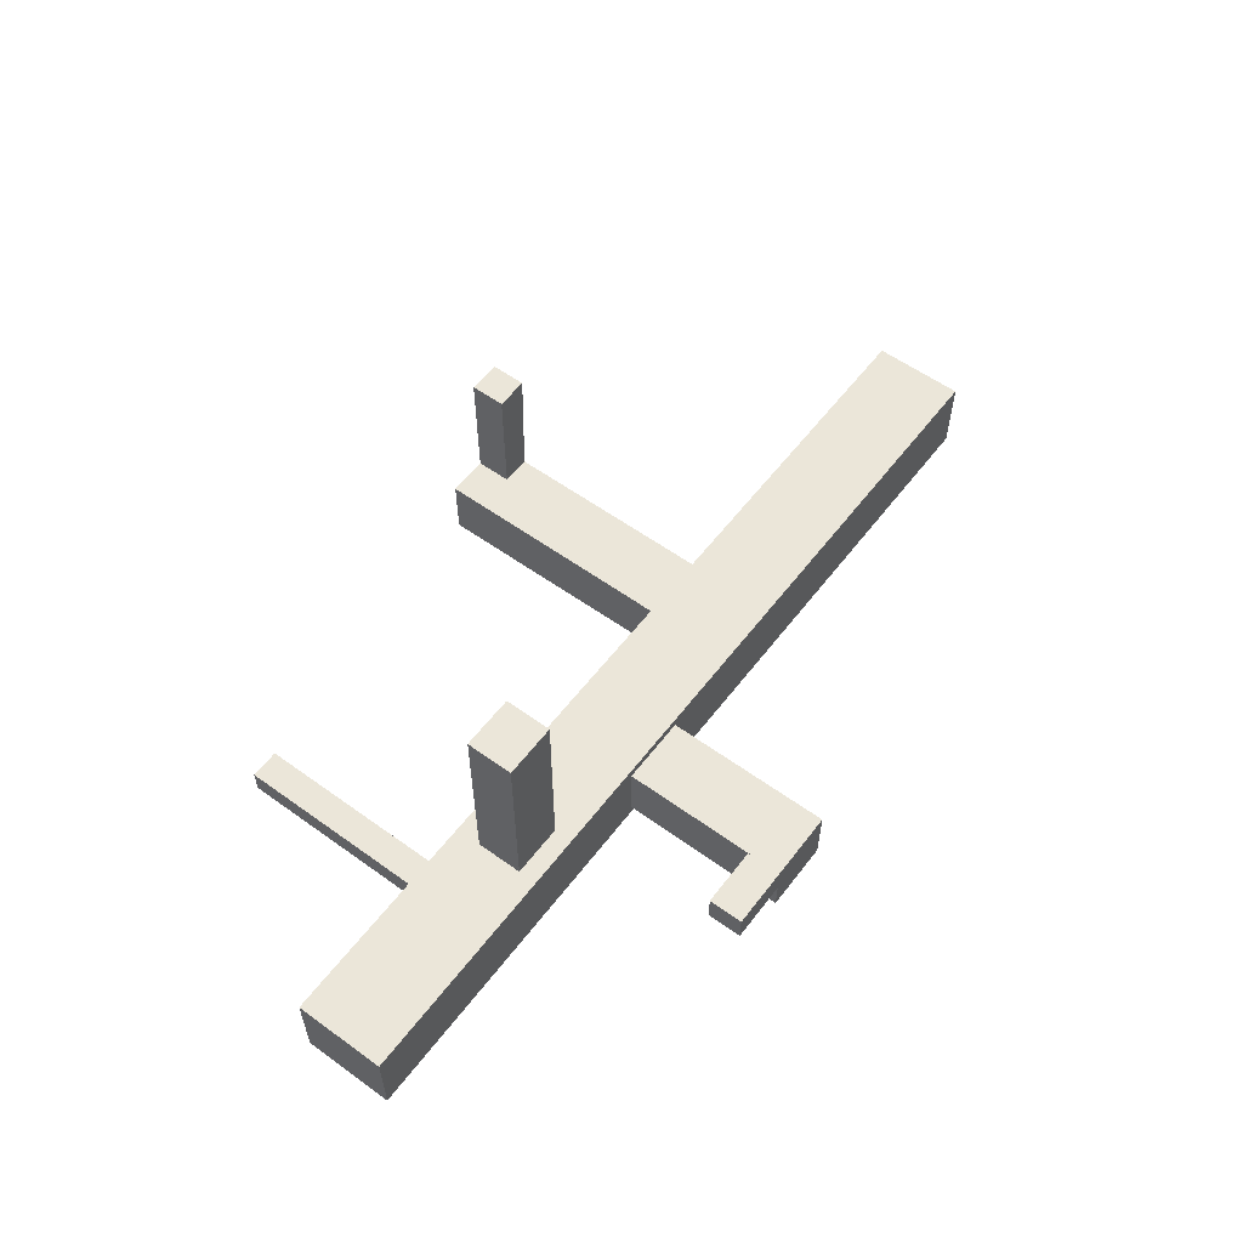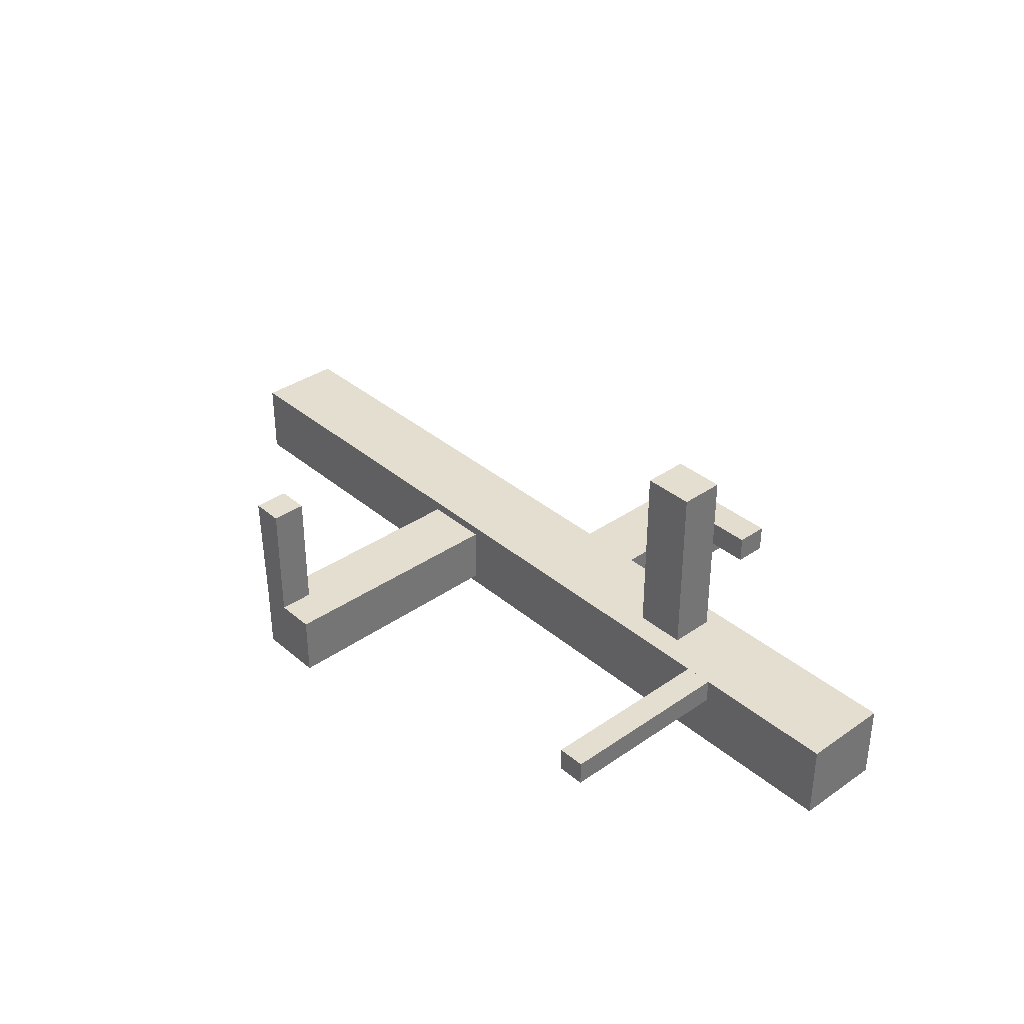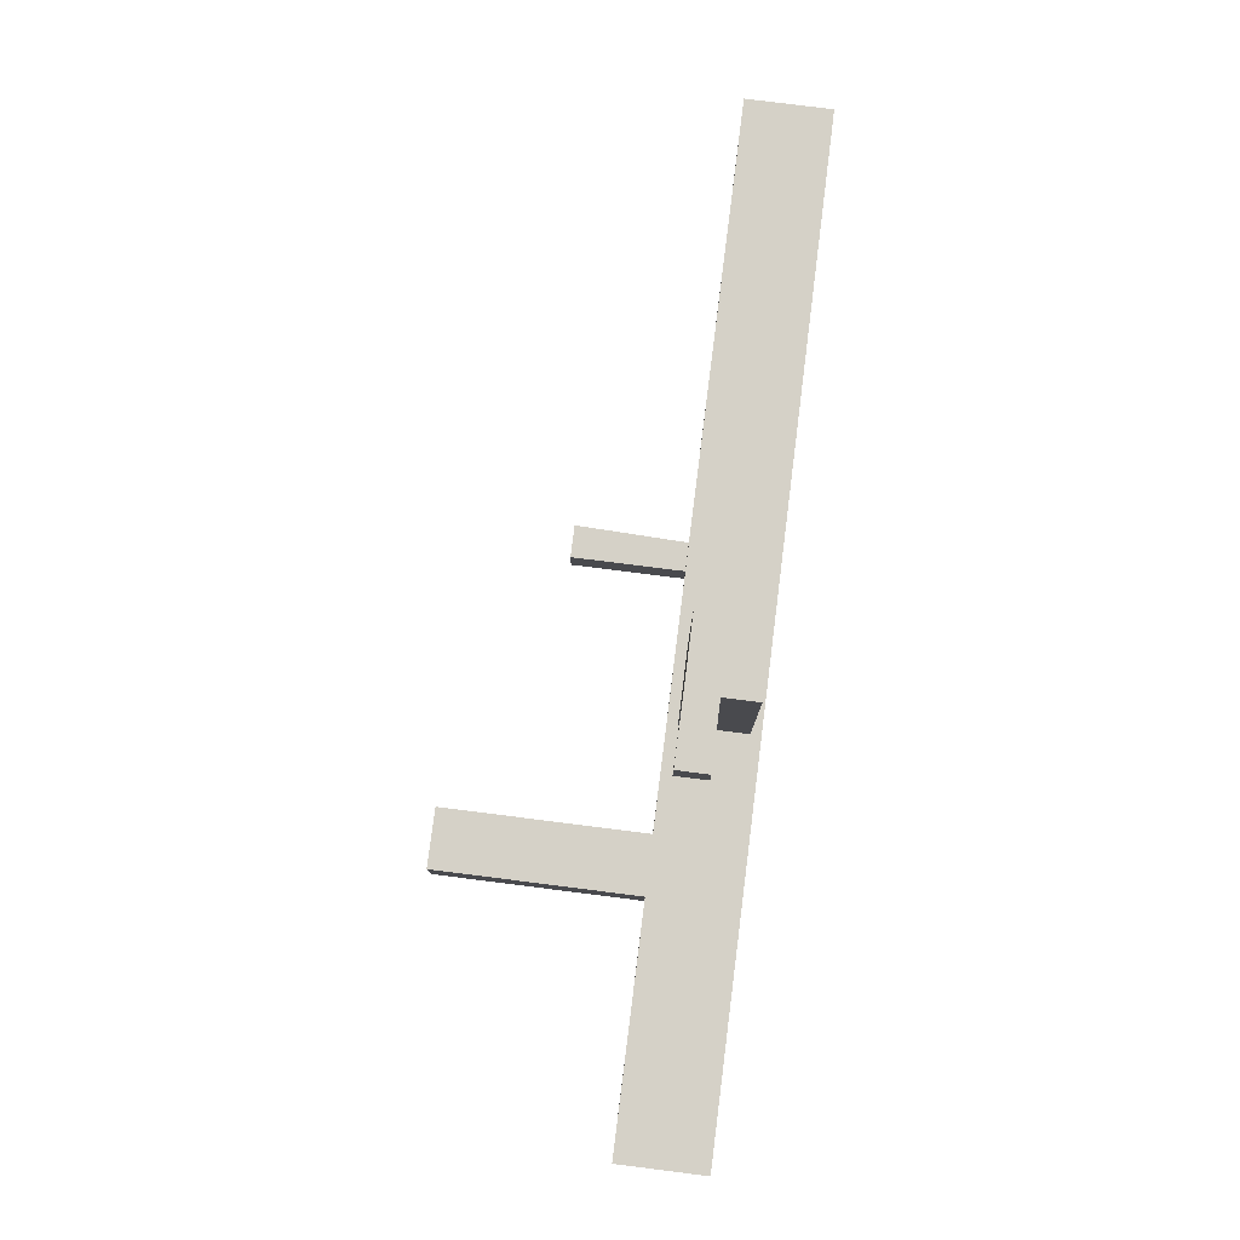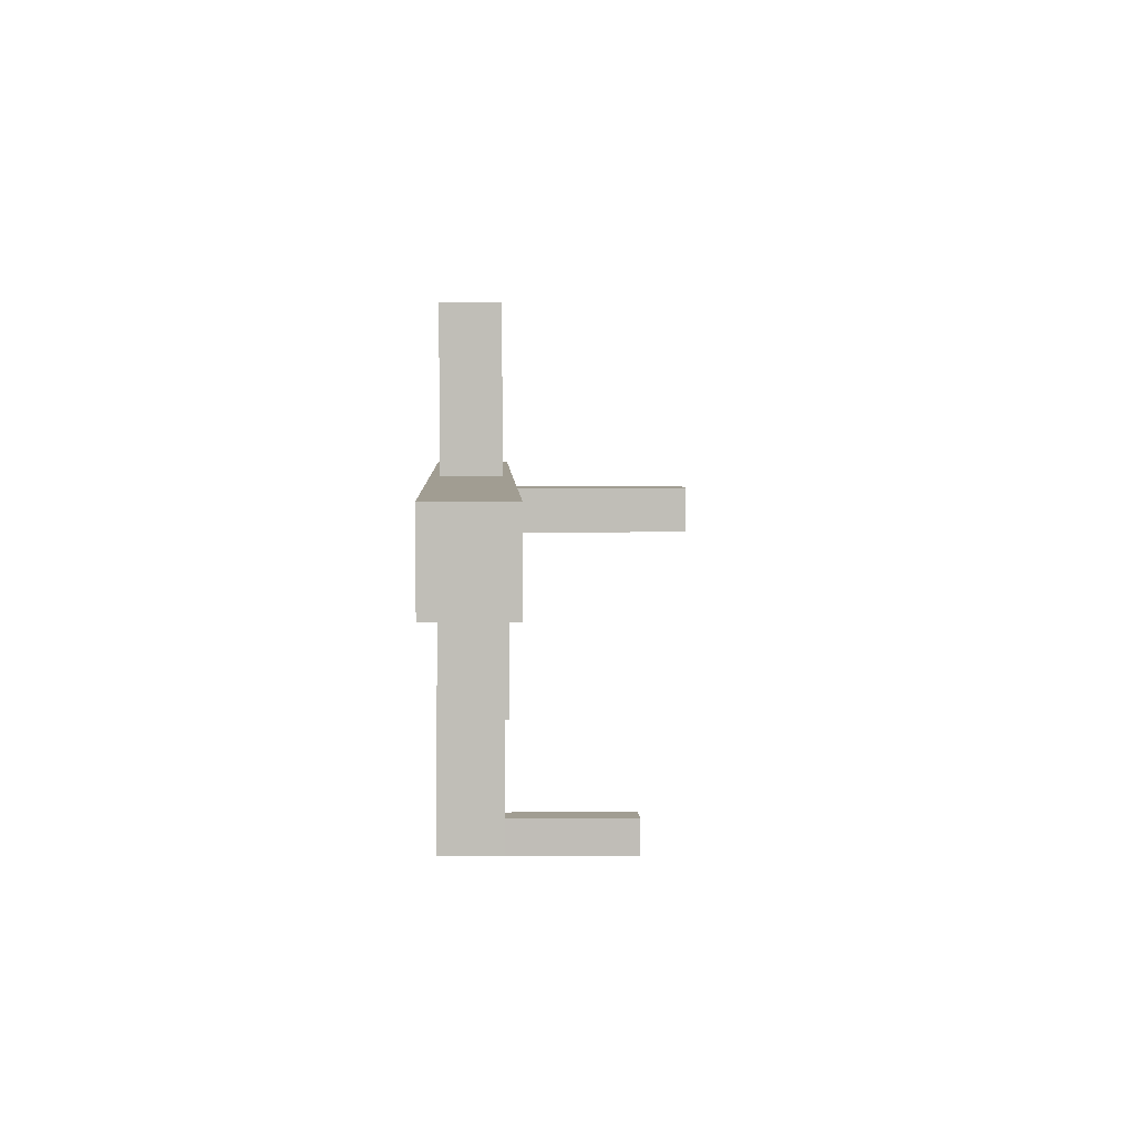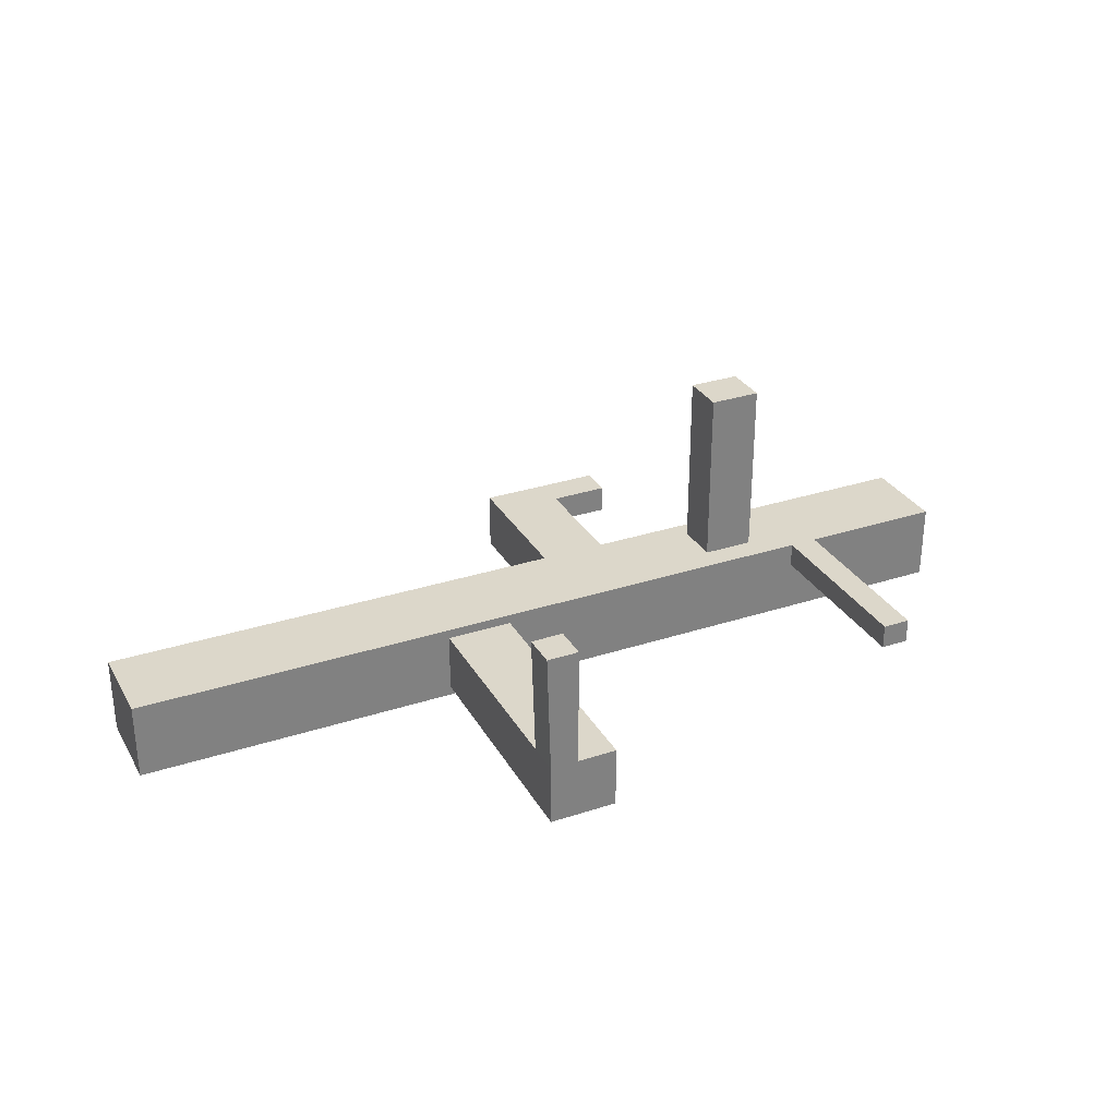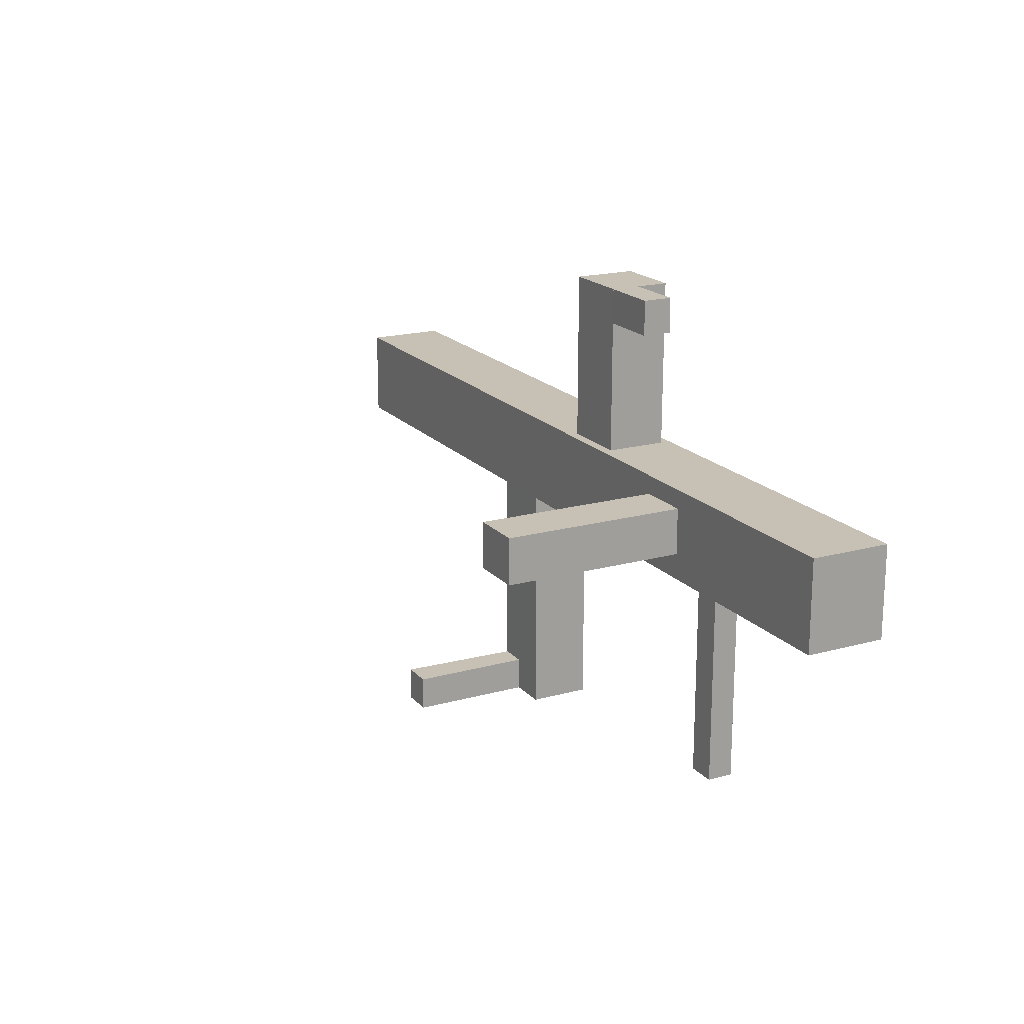
<metadata>
{"format":"obj","ext":"obj","renderer":"f3d","projection":"perspective","resolution":1024,"background":"white","views":[{"elev":57.2,"azim":126.9,"up":"+Z"},{"elev":35.7,"azim":47.8,"up":"+Z"},{"elev":78.9,"azim":97.2,"up":"+Y"},{"elev":4.6,"azim":-92.3,"up":"+Y"},{"elev":30.6,"azim":-25.2,"up":"+Z"},{"elev":18.6,"azim":62.1,"up":"+Y"}]}
</metadata>
<code>
g Box1446
v -0.7151 -1.702 0.07097
v -0.2481 -1.702 0.07097
v -0.2481 -1.702 -0.3558
v -0.7151 -1.702 -0.3558
v -0.7151 -0.01185 0.07111
v -0.7151 -1.702 0.07097
v -0.7151 -1.702 -0.3558
v -0.7151 -0.01185 -0.3399
v -0.7151 -0.01185 -0.3399
v -0.7151 -1.702 -0.3558
v -0.2481 -1.702 -0.3558
v -0.2481 -0.01185 -0.3399
v -0.2481 -0.01185 -0.3399
v -0.2481 -1.702 -0.3558
v -0.2481 -1.702 0.07097
v -0.2481 -0.01185 0.07111
v -0.2481 -0.01185 0.07111
v -0.2481 -1.702 0.07097
v -0.7151 -1.702 0.07097
v -0.7151 -0.01185 0.07111
v -0.7397 -1.702 0.9032
v -0.7397 -1.467 0.9032
v -0.5211 -1.467 0.9032
v -0.5211 -1.702 0.9032
v -0.7151 -1.702 0.07101
v -0.7397 -1.702 0.9032
v -0.5211 -1.702 0.9032
v -0.521 -1.702 0.07101
v -0.521 -1.702 0.07101
v -0.5211 -1.702 0.9032
v -0.5211 -1.467 0.9032
v -0.521 -1.467 0.07101
v -0.521 -1.467 0.07101
v -0.5211 -1.467 0.9032
v -0.7397 -1.467 0.9032
v -0.7151 -1.467 0.07101
v -0.7151 -1.467 0.07101
v -0.7397 -1.467 0.9032
v -0.7397 -1.702 0.9032
v -0.7151 -1.702 0.07101
v 1.44 0.476 1.38
v 1.797 0.476 1.38
v 1.797 0.1621 1.38
v 1.44 0.1621 1.38
v 1.44 0.476 0.1367
v 1.44 0.476 1.38
v 1.44 0.1621 1.38
v 1.44 0.1621 0.1367
v 1.44 0.1621 0.1367
v 1.44 0.1621 1.38
v 1.797 0.1621 1.38
v 1.797 0.1621 0.1367
v 1.797 0.1621 0.1367
v 1.797 0.1621 1.38
v 1.797 0.476 1.38
v 1.797 0.476 0.1367
v 1.797 0.476 0.1367
v 1.797 0.476 1.38
v 1.44 0.476 1.38
v 1.44 0.476 0.1367
v -2.975 -0.01194 0.1367
v -2.975 -0.01194 -0.4055
v -2.975 0.604 -0.4055
v -2.975 0.604 0.1367
v -2.975 -0.01194 0.1367
v 3.272 -0.01194 0.1367
v 3.272 -0.01194 -0.4055
v -2.975 -0.01194 -0.4055
v -2.975 -0.01194 -0.4055
v 3.272 -0.01194 -0.4055
v 3.272 0.604 -0.4055
v -2.975 0.604 -0.4055
v -2.975 0.604 -0.4055
v 3.272 0.604 -0.4055
v 3.272 0.604 0.1367
v -2.975 0.604 0.1367
v -2.975 0.604 0.1367
v 3.272 0.604 0.1367
v 3.272 -0.01194 0.1367
v -2.975 -0.01194 0.1367
v 0.8233 1.739 0.06999
v 0.3564 1.739 0.06999
v 0.3564 1.739 -0.3434
v 0.8233 1.739 -0.3434
v 0.8233 0.4812 0.07111
v 0.8233 1.739 0.06999
v 0.8233 1.739 -0.3434
v 0.8233 0.4812 -0.3399
v 0.8233 0.4812 -0.3399
v 0.8233 1.739 -0.3434
v 0.3564 1.739 -0.3434
v 0.3564 0.4812 -0.3399
v 0.3564 0.4812 -0.3399
v 0.3564 1.739 -0.3434
v 0.3564 1.739 0.06999
v 0.3564 0.4812 0.07111
v 0.3564 0.4812 0.07111
v 0.3564 1.739 0.06999
v 0.8233 1.739 0.06999
v 0.8233 0.4812 0.07111
v 1.231 1.739 -0.126
v 1.231 1.504 -0.126
v 1.231 1.504 0.0718
v 1.231 1.739 0.0718
v 0.8234 1.739 -0.1241
v 1.231 1.739 -0.126
v 1.231 1.739 0.0718
v 0.8234 1.739 0.06993
v 0.8234 1.739 0.06993
v 1.231 1.739 0.0718
v 1.231 1.504 0.0718
v 0.8234 1.504 0.06993
v 0.8234 1.504 0.06993
v 1.231 1.504 0.0718
v 1.231 1.504 -0.126
v 0.8234 1.504 -0.1241
v 0.8234 1.504 -0.1241
v 1.231 1.504 -0.126
v 1.231 1.739 -0.126
v 0.8234 1.739 -0.1241
v 2.072 -1.273 0.1367
v 2.266 -1.273 0.1367
v 2.266 -1.273 -0.03376
v 2.072 -1.273 -0.03376
v 2.072 -0.01195 0.1367
v 2.072 -1.273 0.1367
v 2.072 -1.273 -0.03376
v 2.072 -0.01195 -0.03376
v 2.072 -0.01195 -0.03376
v 2.072 -1.273 -0.03376
v 2.266 -1.273 -0.03376
v 2.266 -0.01195 -0.03376
v 2.266 -0.01195 -0.03376
v 2.266 -1.273 -0.03376
v 2.266 -1.273 0.1367
v 2.266 -0.01195 0.1367
v 2.266 -0.01195 0.1367
v 2.266 -1.273 0.1367
v 2.072 -1.273 0.1367
v 2.072 -0.01195 0.1367
v 3.272 -0.01194 0.1367
v 3.272 0.604 0.1367
v 3.272 0.604 -0.4055
v 3.272 -0.01194 -0.4055
g Box1446_0
f 3 2 1
f 4 3 1
f 7 6 5
f 8 7 5
f 11 10 9
f 12 11 9
f 15 14 13
f 16 15 13
f 19 18 17
f 20 19 17
f 23 22 21
f 24 23 21
f 27 26 25
f 28 27 25
f 31 30 29
f 32 31 29
f 35 34 33
f 36 35 33
f 39 38 37
f 40 39 37
f 43 42 41
f 44 43 41
f 47 46 45
f 48 47 45
f 51 50 49
f 52 51 49
f 55 54 53
f 56 55 53
f 59 58 57
f 60 59 57
f 63 62 61
f 64 63 61
f 67 66 65
f 68 67 65
f 71 70 69
f 72 71 69
f 75 74 73
f 76 75 73
f 79 78 77
f 80 79 77
f 83 82 81
f 84 83 81
f 87 86 85
f 88 87 85
f 91 90 89
f 92 91 89
f 95 94 93
f 96 95 93
f 99 98 97
f 100 99 97
f 103 102 101
f 104 103 101
f 107 106 105
f 108 107 105
f 111 110 109
f 112 111 109
f 115 114 113
f 116 115 113
f 119 118 117
f 120 119 117
f 123 122 121
f 124 123 121
f 127 126 125
f 128 127 125
f 131 130 129
f 132 131 129
f 135 134 133
f 136 135 133
f 139 138 137
f 140 139 137
g Box1446_1
f 143 142 141
f 144 143 141

</code>
